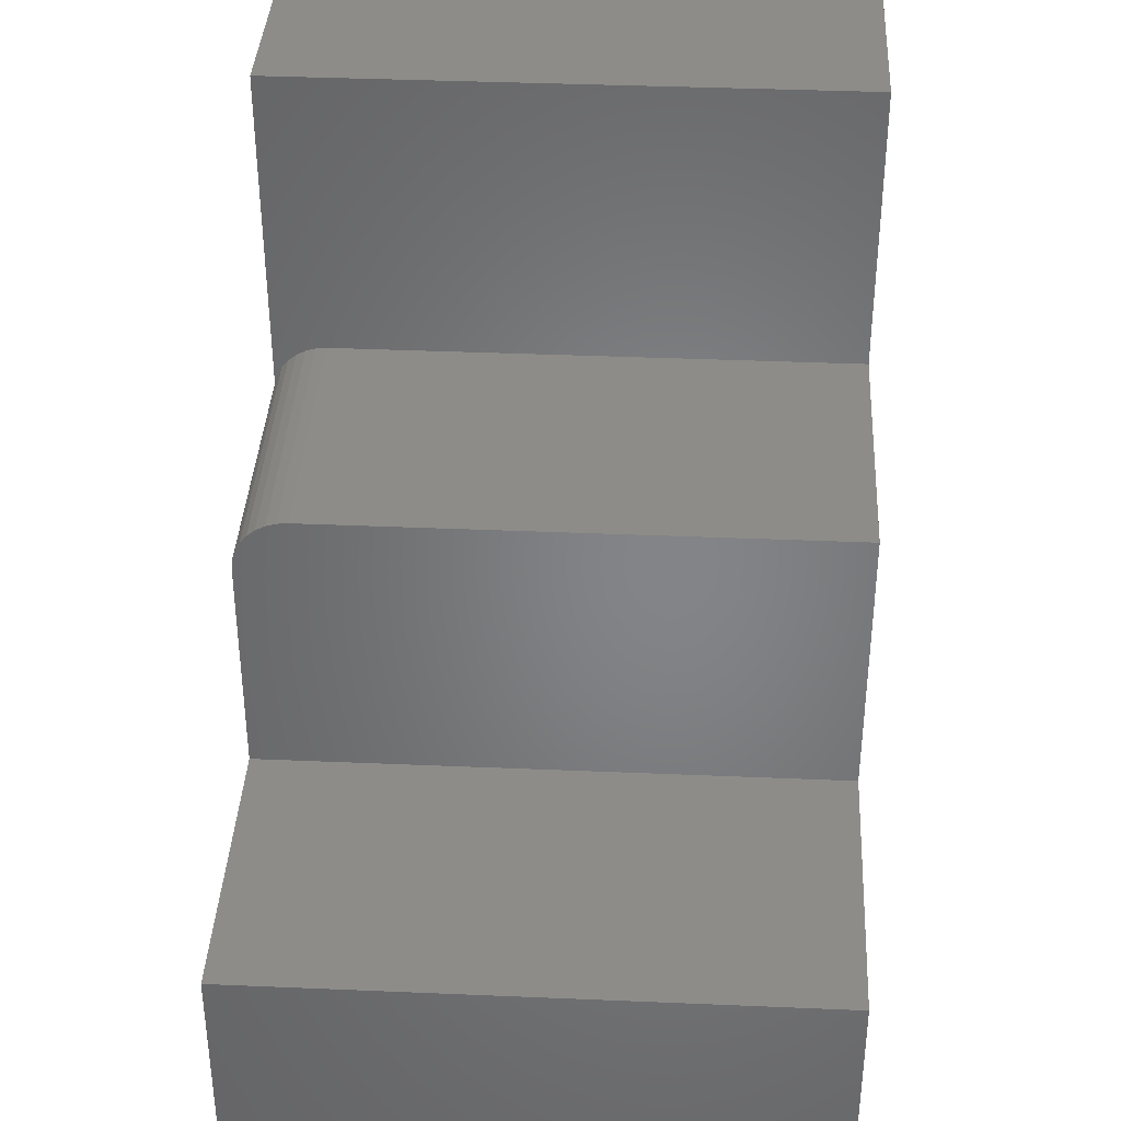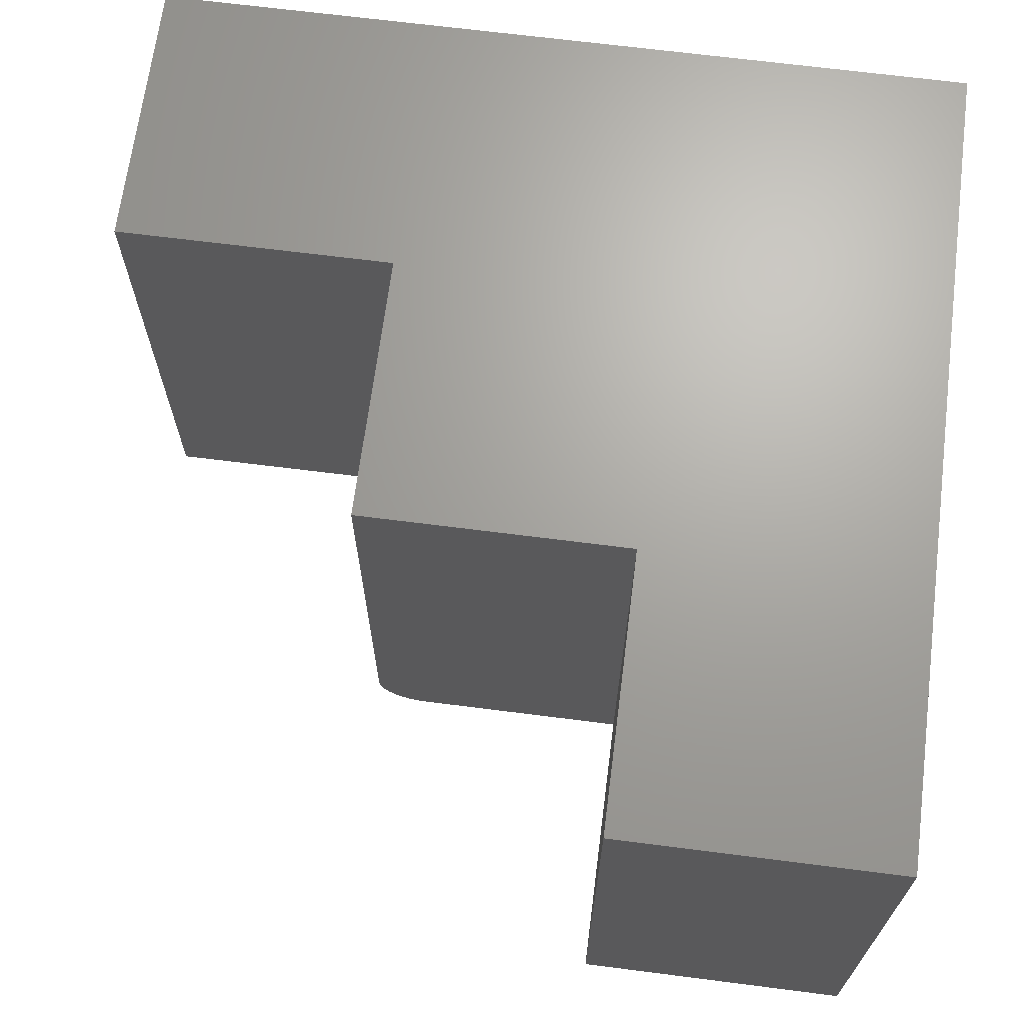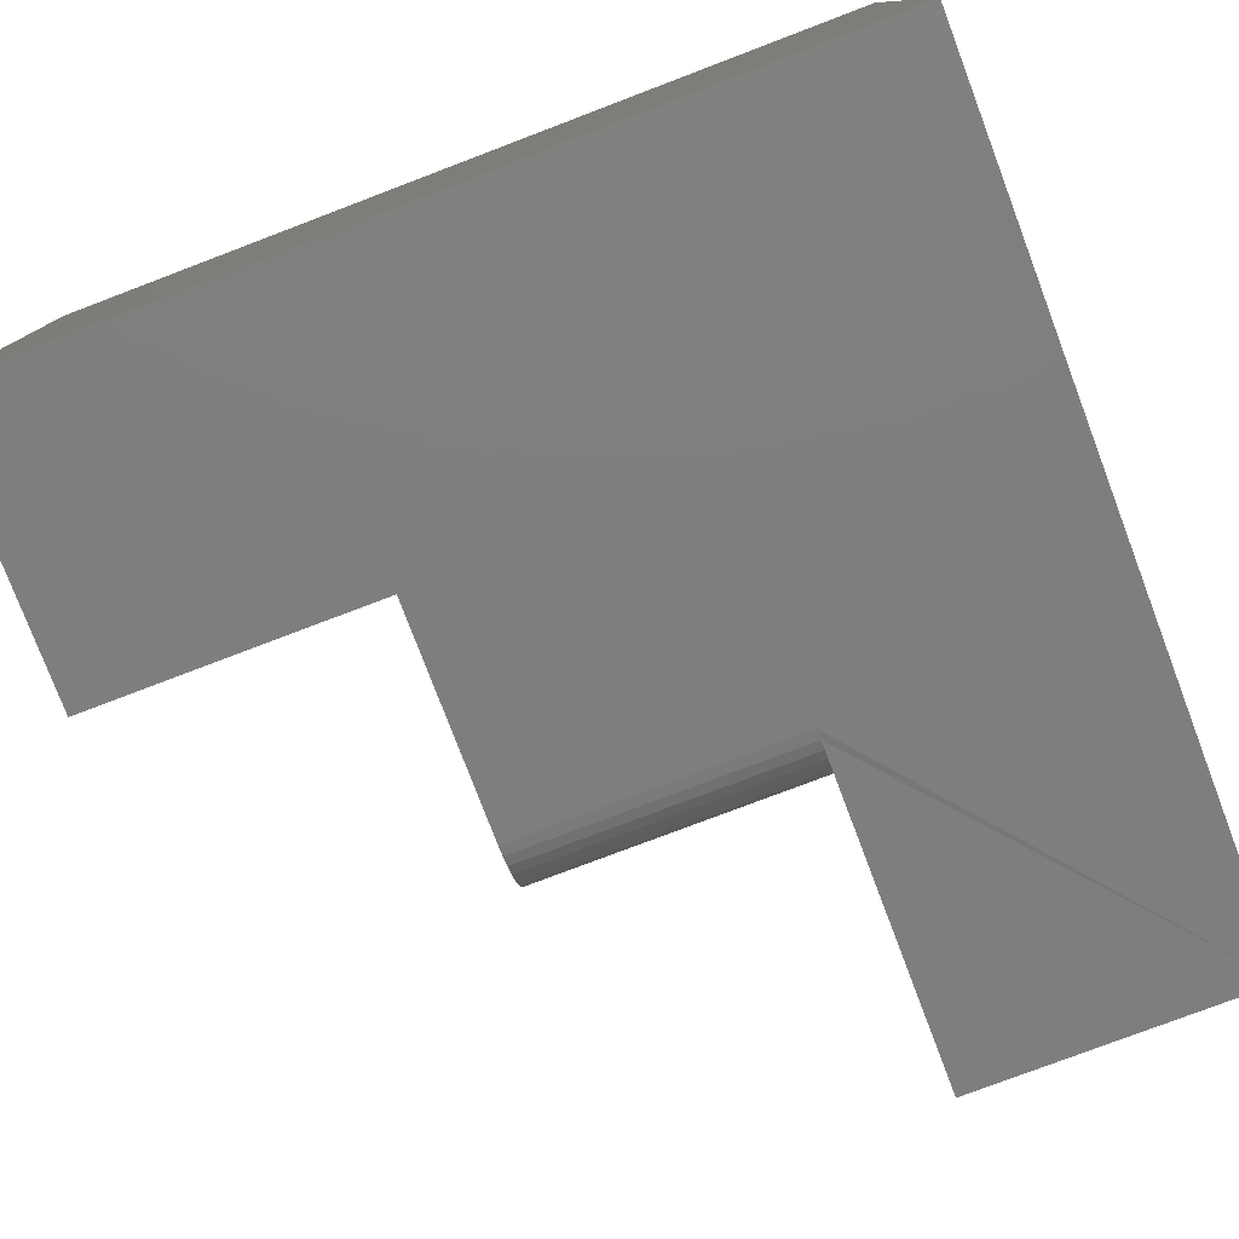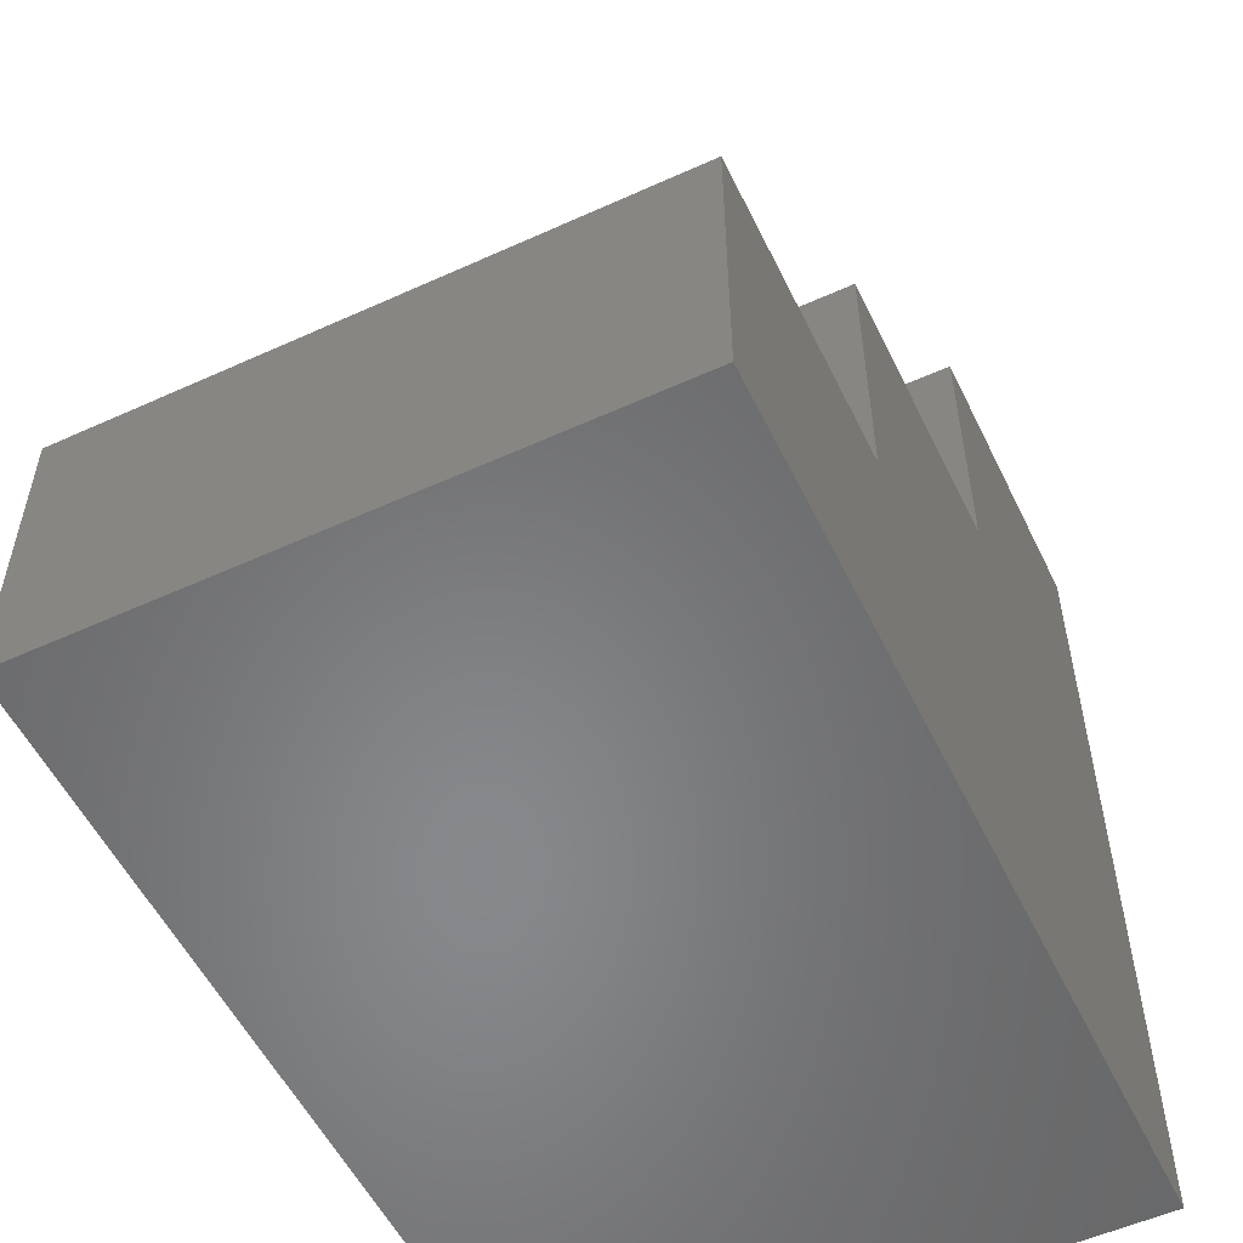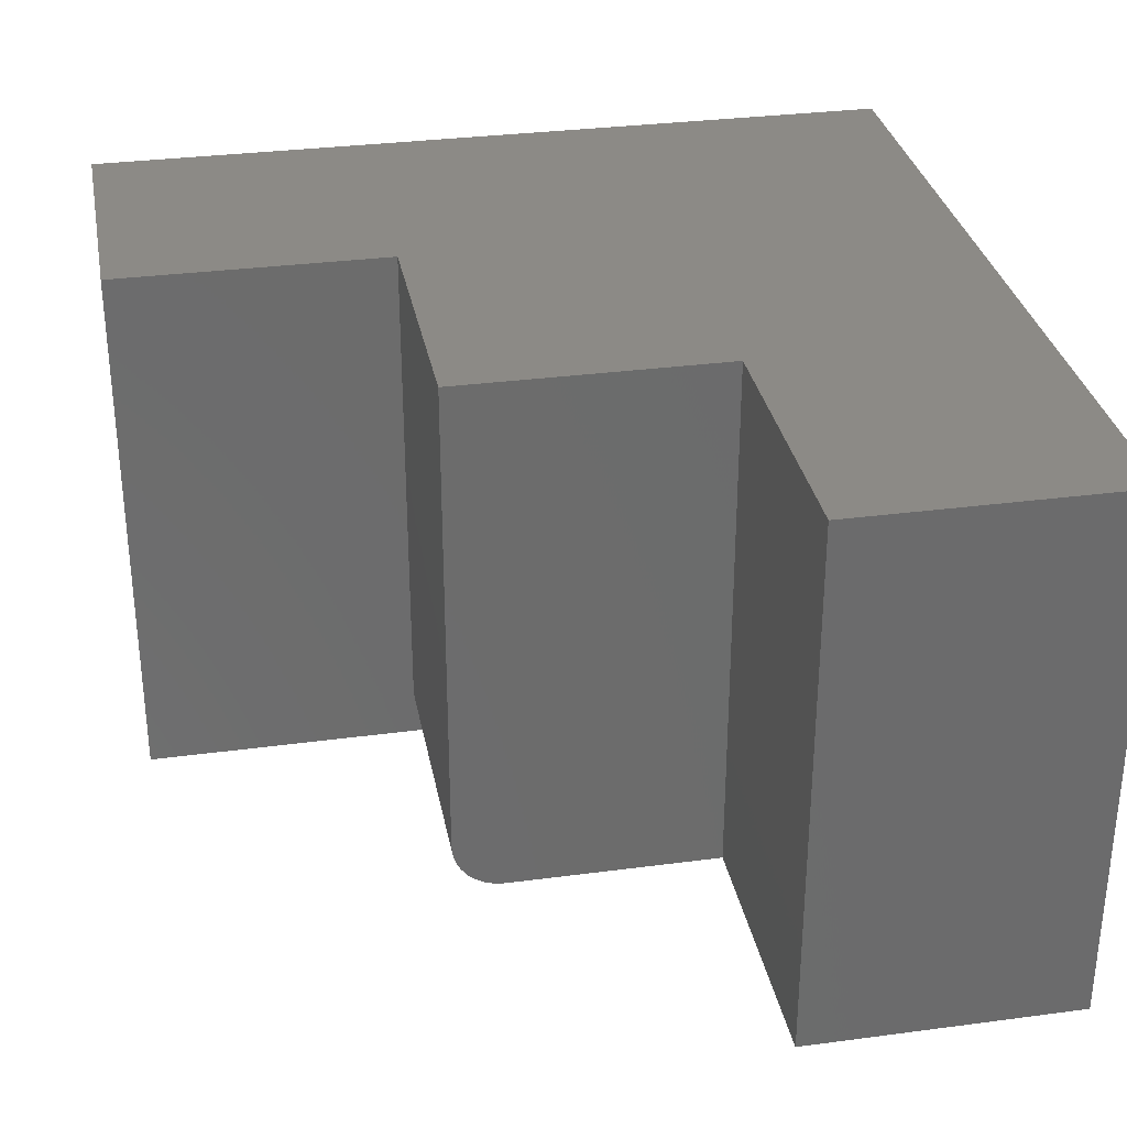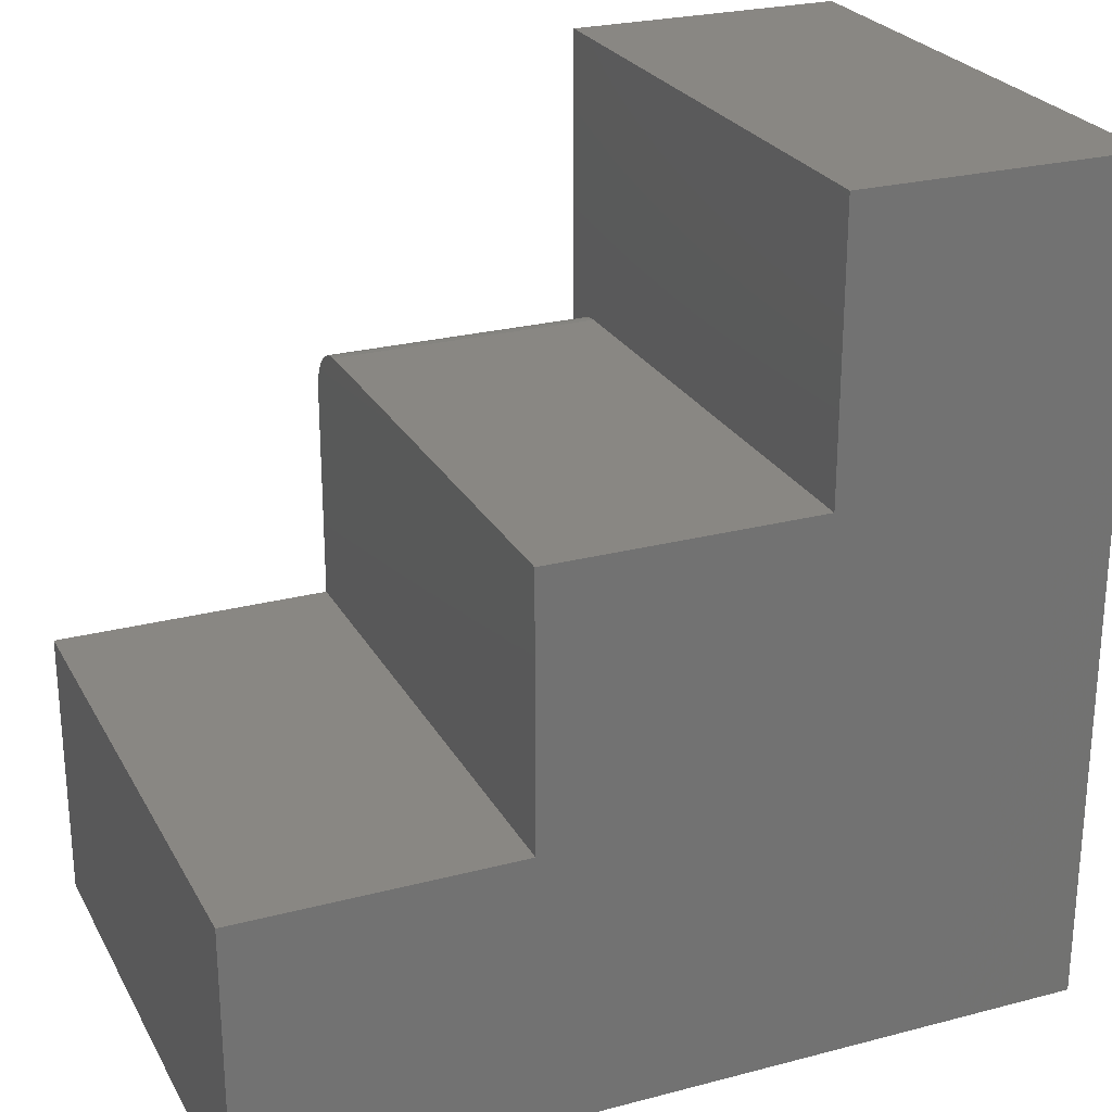
<metadata>
{"format":"stl","ext":"stl","renderer":"f3d","projection":"perspective","resolution":1024,"background":"white","views":[{"elev":37.8,"azim":93.1,"up":"+Z"},{"elev":67.6,"azim":97.3,"up":"+Y"},{"elev":-78.1,"azim":-159.2,"up":"+Y"},{"elev":-54.5,"azim":115.7,"up":"+Z"},{"elev":31.7,"azim":79.4,"up":"+Y"},{"elev":25.3,"azim":157.1,"up":"+Z"}]}
</metadata>
<code>
# stl→obj: 32 verts, 60 faces
v -0.4974 2.805e-17 0.75
v -0.75 5.099e-33 0.75
v -0.4974 -0.5 0.75
v -0.75 -0.5 0.75
v -0.75 -0.5 0
v -0.4974 -0.5 0.4505
v -0.4974 -0.4991 0.4596
v -0.2526 -0.5 0.4505
v -0.2526 -0.5 0.2526
v 1.547e-17 -0.5 0.2526
v 0 -0.5 -4.592e-17
v -0.2526 5.522e-17 0.4974
v -0.4974 2.805e-17 0.4974
v -0.2526 -0.4531 0.4974
v -0.4974 -0.4531 0.4974
v -0.2526 -0.4964 0.4684
v -0.2526 -0.4991 0.4596
v -0.2526 5.522e-17 0.2526
v -0.2526 -0.4623 0.4965
v -0.2526 -0.4711 0.4938
v -0.2526 -0.4792 0.4895
v -0.2526 -0.4863 0.4836
v -0.2526 -0.4921 0.4765
v -0.4974 -0.4964 0.4684
v -0.4974 -0.4921 0.4765
v -0.4974 -0.4863 0.4836
v -0.4974 -0.4792 0.4895
v -0.4974 -0.4711 0.4938
v -0.4974 -0.4623 0.4965
v -0.75 0 0
v 1.547e-17 8.327e-17 0.2526
v 0 8.327e-17 -4.592e-17
f 1 2 3
f 3 2 4
f 4 5 6
f 4 6 7
f 4 7 3
f 8 6 9
f 9 6 5
f 9 5 10
f 10 5 11
f 12 13 14
f 14 13 15
f 8 16 17
f 9 18 12
f 9 12 14
f 9 14 19
f 9 19 20
f 9 20 21
f 9 21 22
f 9 22 23
f 9 23 16
f 9 16 8
f 3 7 24
f 3 24 25
f 3 25 26
f 3 26 27
f 3 27 28
f 3 28 29
f 3 29 15
f 3 15 13
f 3 13 1
f 4 2 5
f 5 2 30
f 14 15 19
f 19 15 29
f 19 29 20
f 20 29 28
f 20 28 21
f 21 28 27
f 21 27 22
f 22 27 26
f 22 26 23
f 23 26 25
f 23 25 16
f 16 25 24
f 16 24 17
f 17 24 7
f 17 7 8
f 8 7 6
f 30 2 1
f 30 1 13
f 30 13 12
f 30 12 18
f 30 18 31
f 30 31 32
f 31 18 10
f 10 18 9
f 32 31 11
f 11 31 10
f 5 30 11
f 11 30 32

</code>
